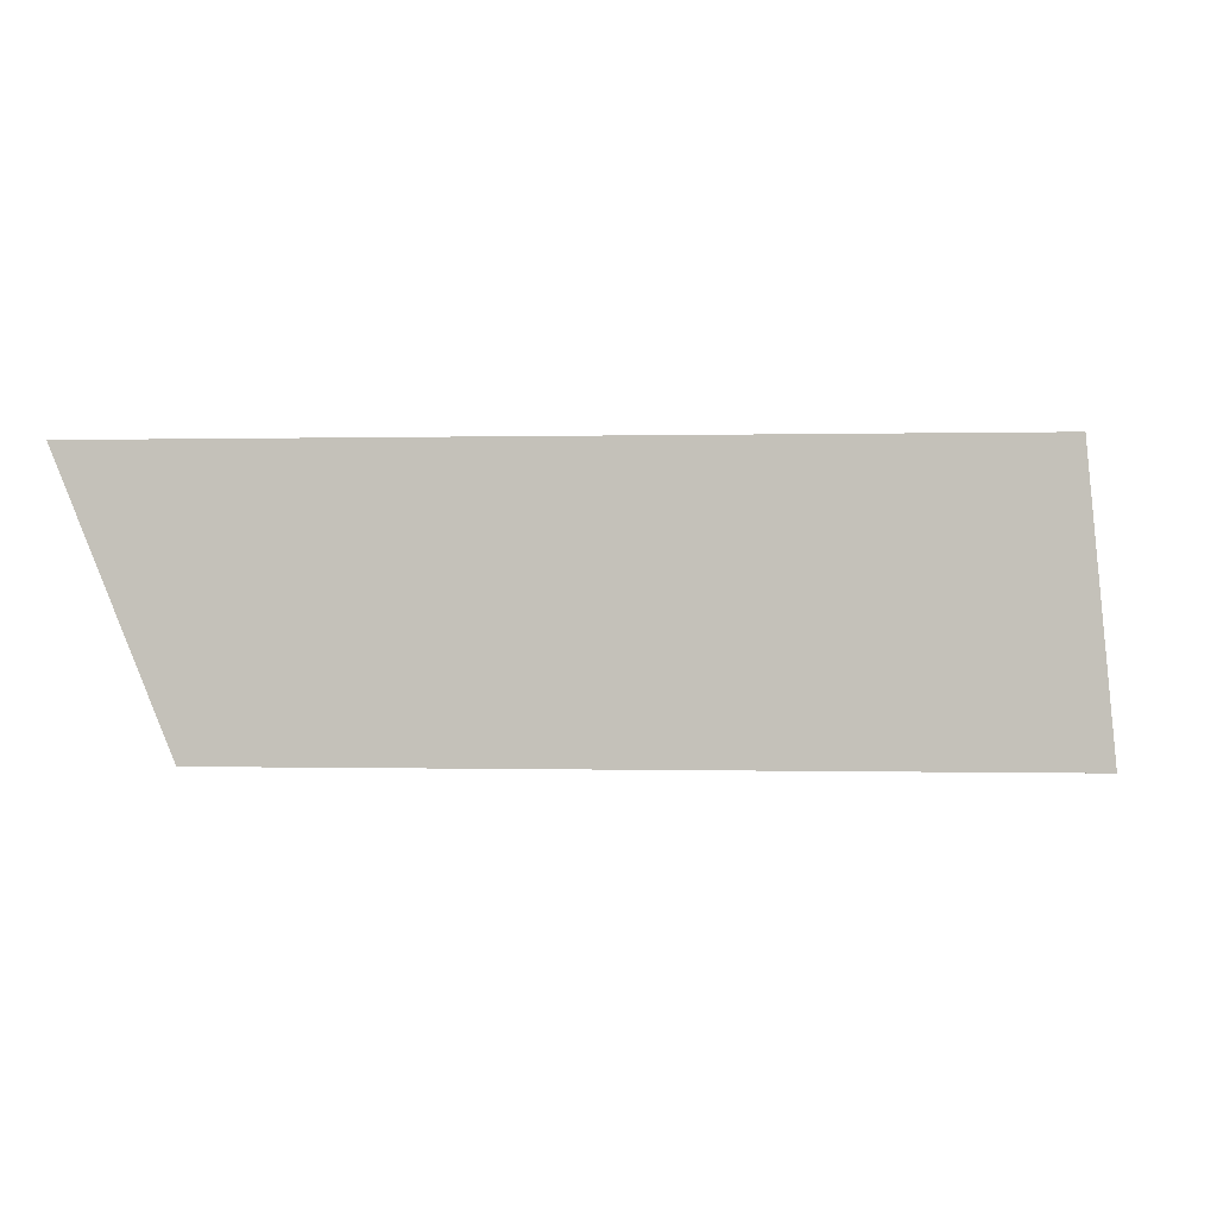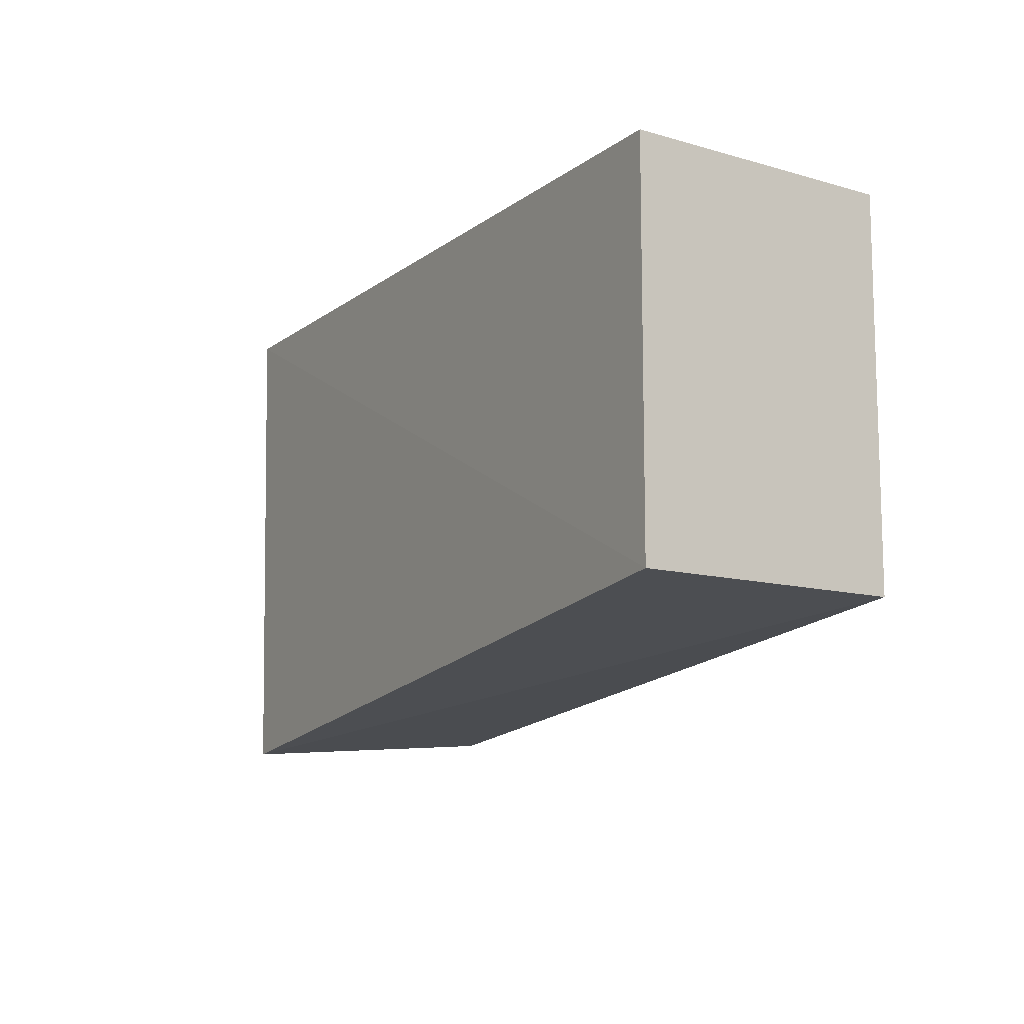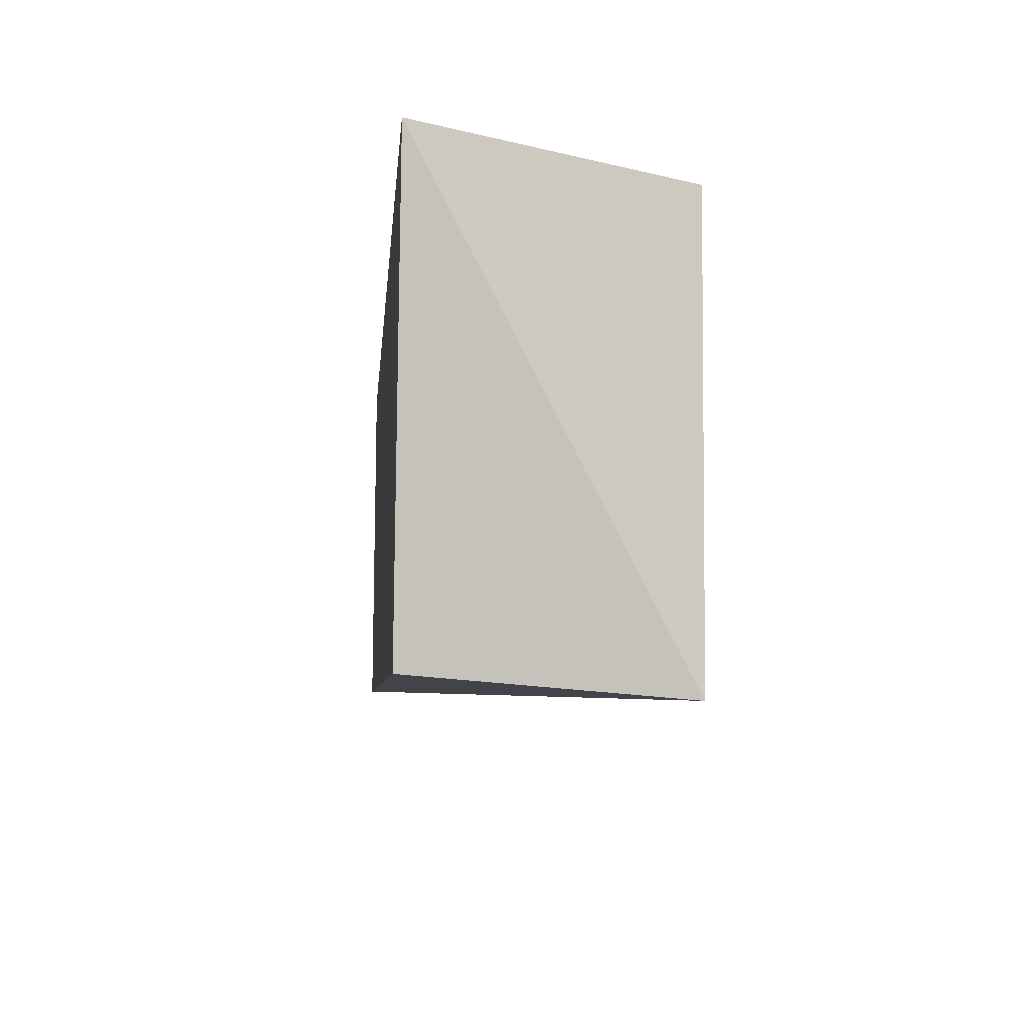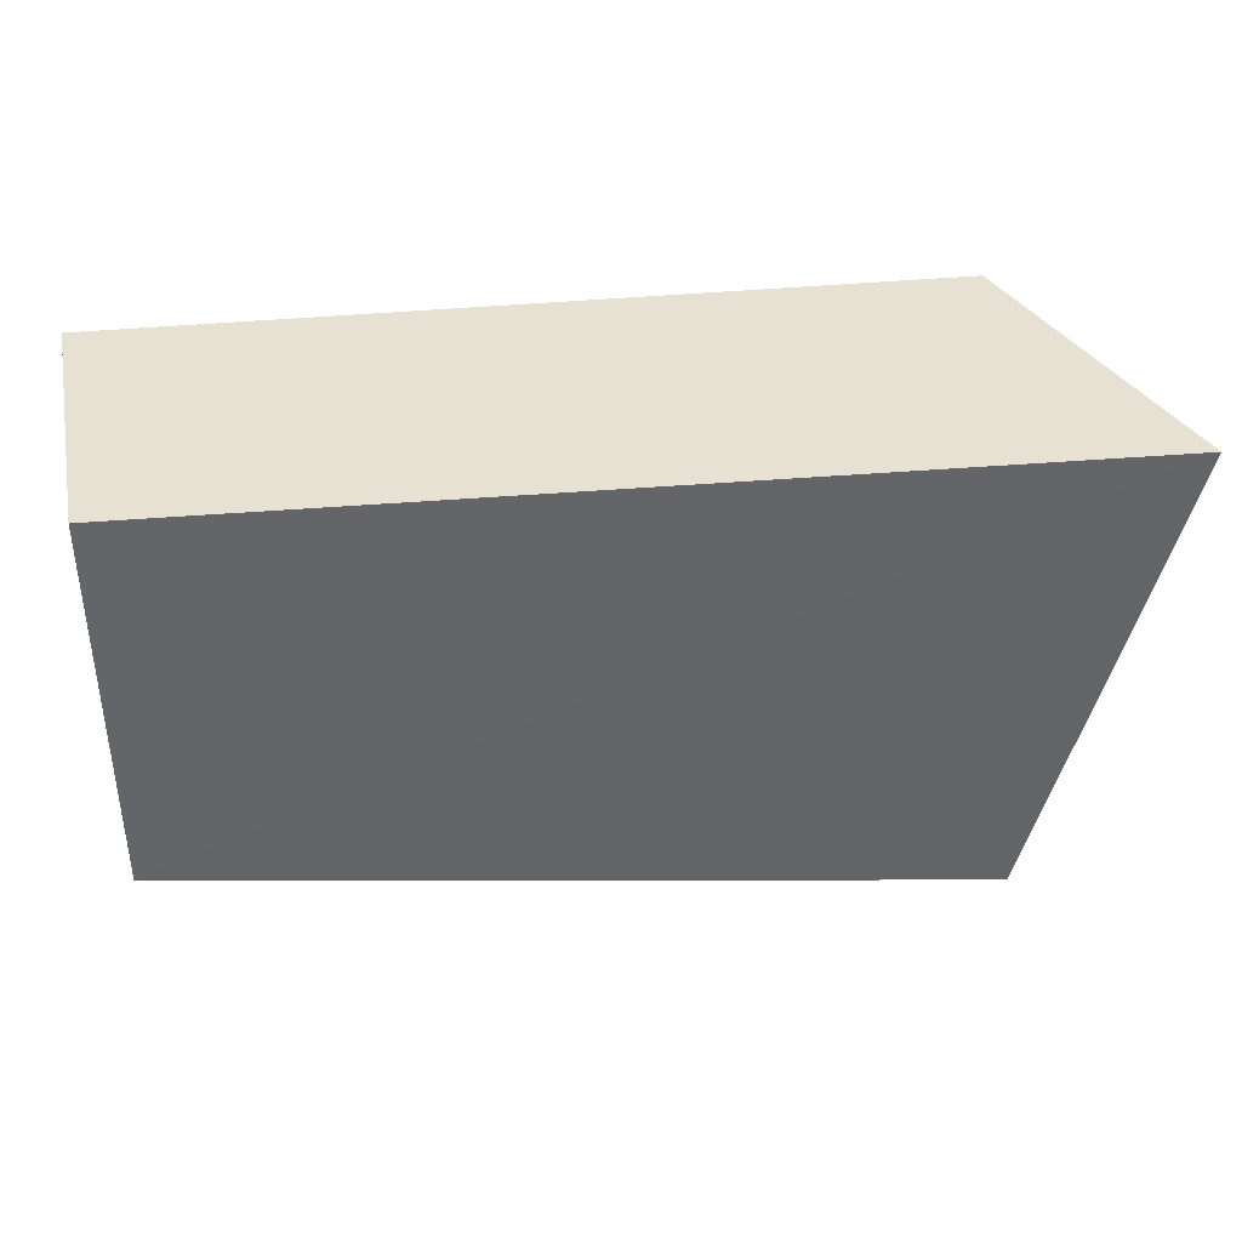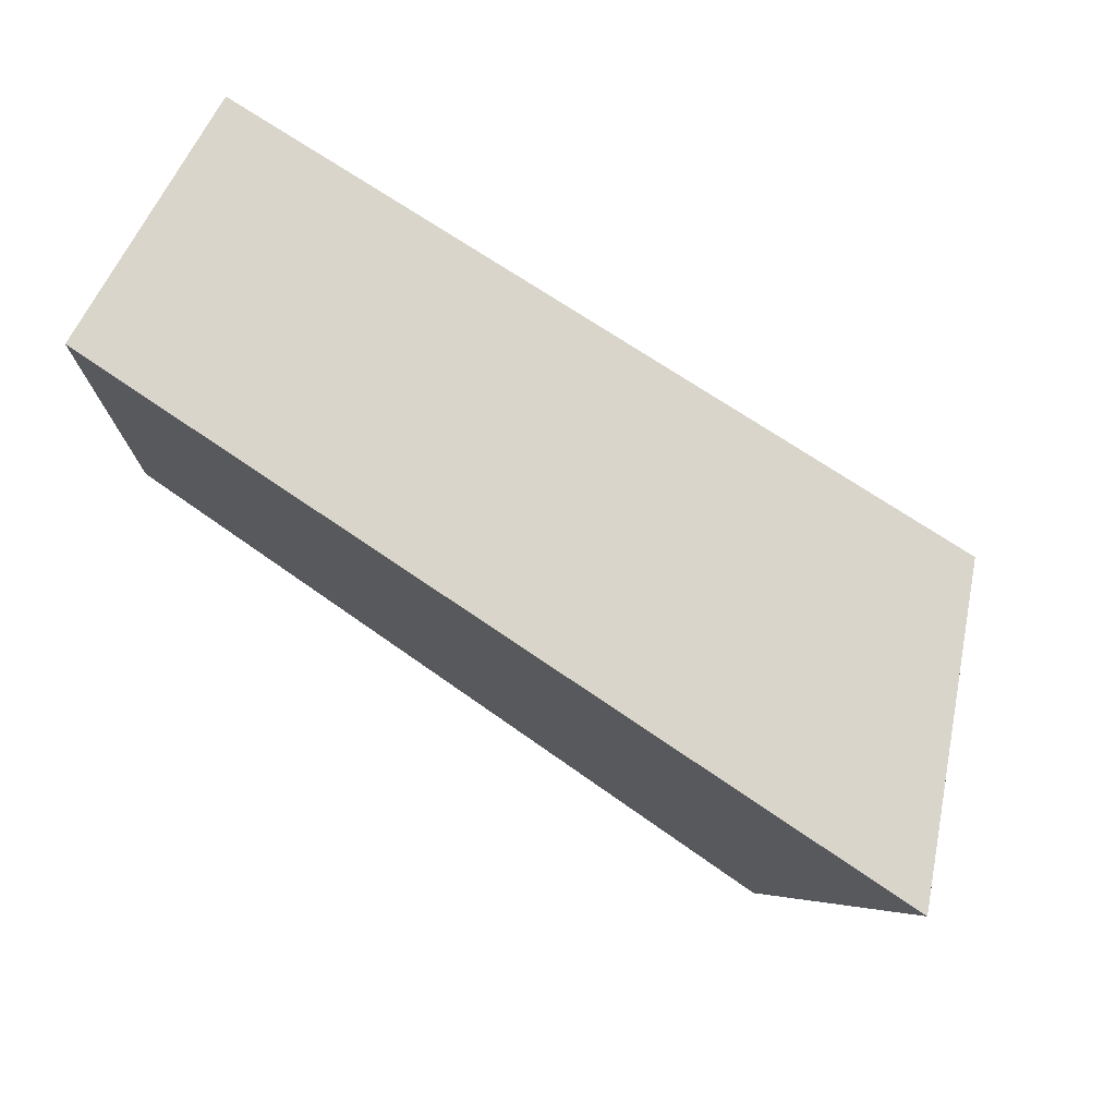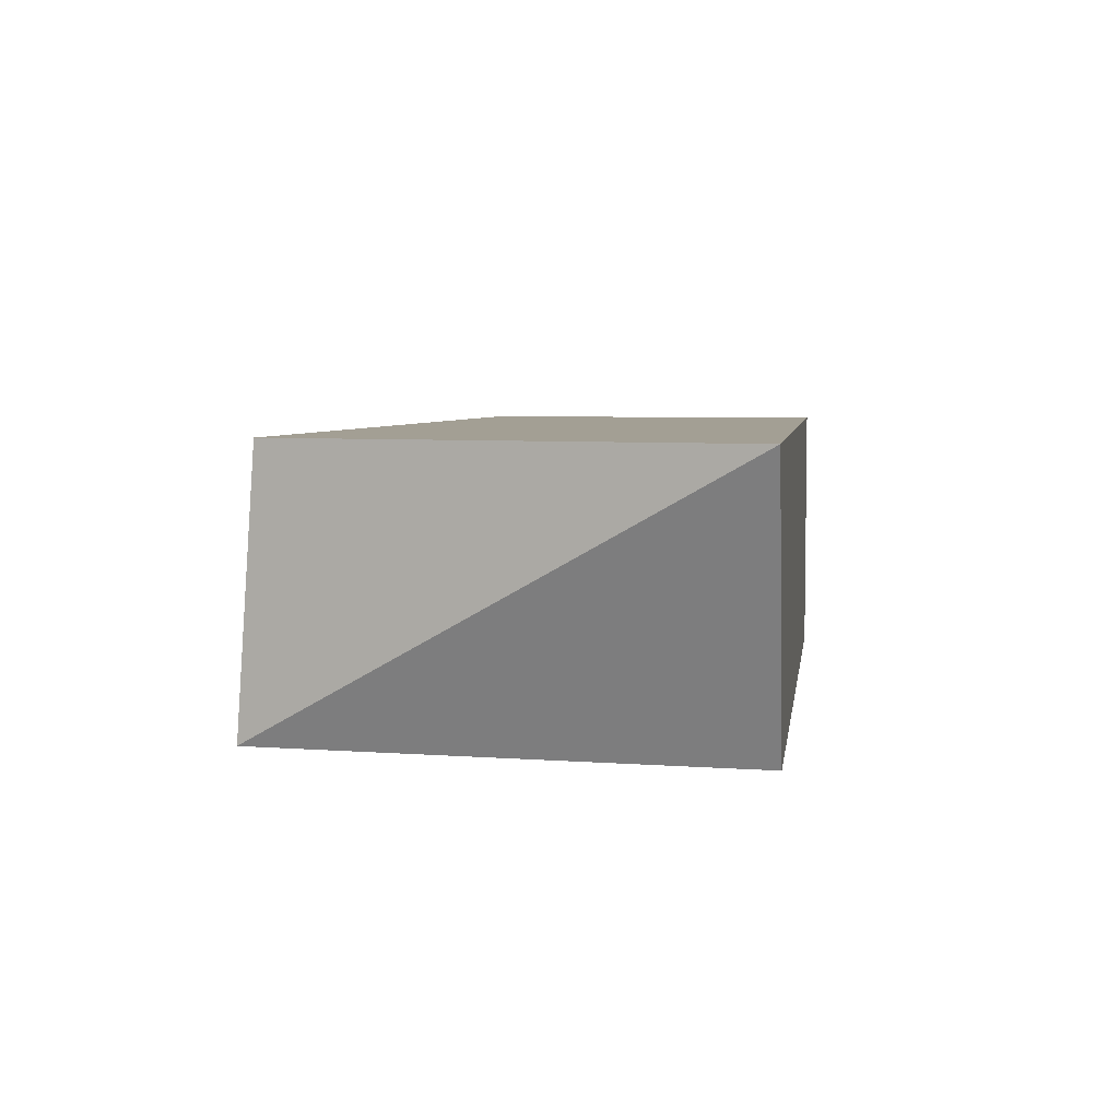
<metadata>
{"format":"obj","ext":"obj","renderer":"f3d","projection":"perspective","resolution":1024,"background":"white","views":[{"elev":-2.0,"azim":-169.5,"up":"+Z"},{"elev":-11.1,"azim":-120.5,"up":"+Y"},{"elev":-12.6,"azim":84.0,"up":"+Y"},{"elev":38.9,"azim":-6.8,"up":"+Y"},{"elev":74.7,"azim":33.4,"up":"+Y"},{"elev":6.1,"azim":98.3,"up":"+Z"}]}
</metadata>
<code>
v 0.1345 -0.135 -0.2322
v 0.1345 -0.1438 -0.3528
v 0.1883 0.06825 -0.2306
v -0.2038 0.06824 -0.2357
v -0.2038 -0.09843 -0.2357
v 0.1345 0.06823 -0.3561
v -0.2137 -0.09843 -0.3561
v -0.2138 0.06823 -0.3561
f 1 2 3
f 5 2 1
f 5 1 3
f 5 3 4
f 6 3 2
f 7 5 4
f 7 6 2
f 7 2 5
f 8 7 4
f 8 6 7
f 8 4 3
f 8 3 6

</code>
